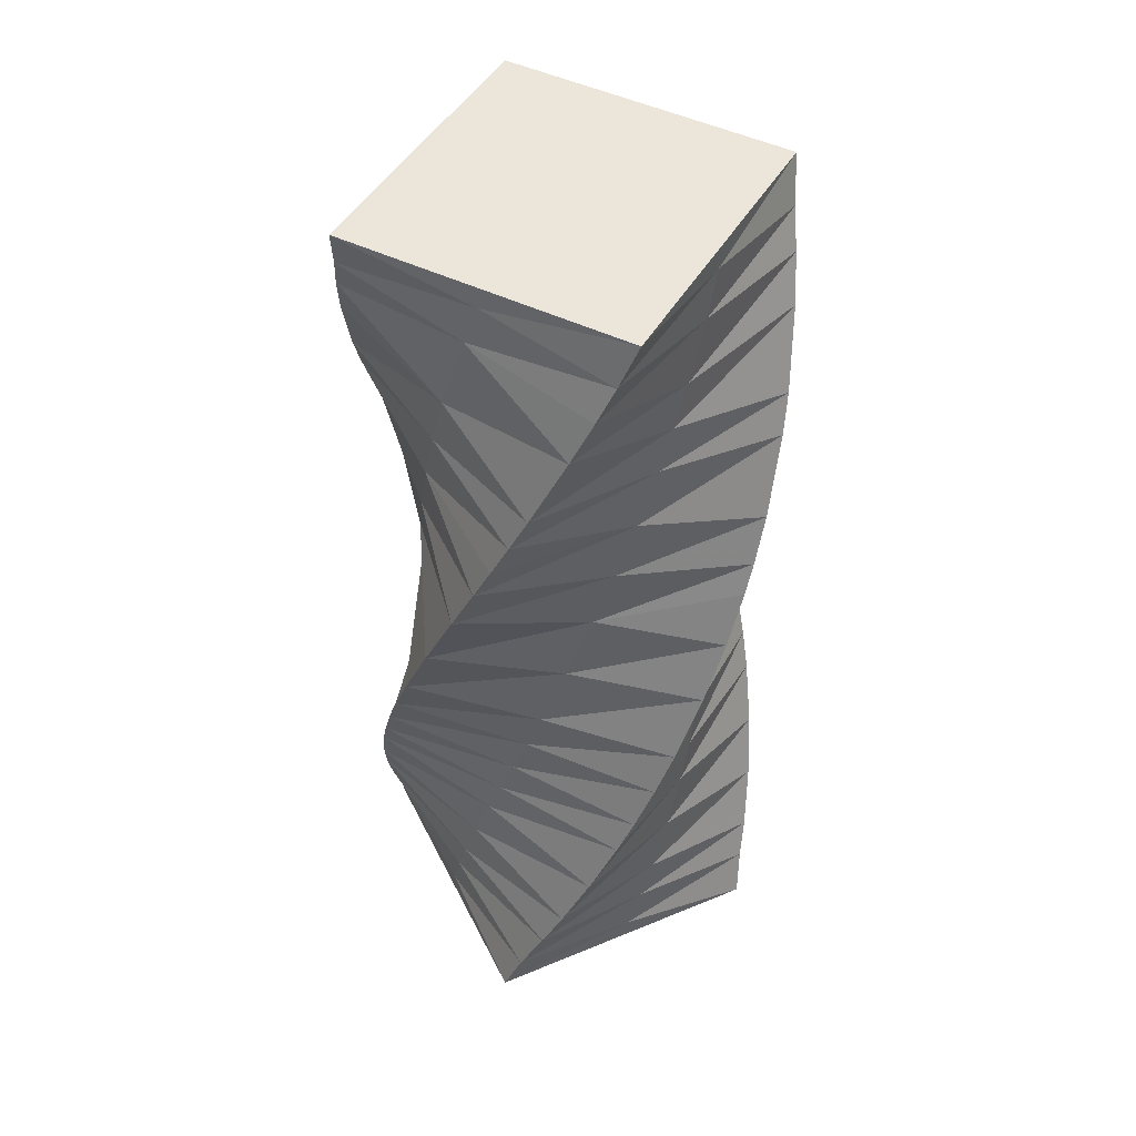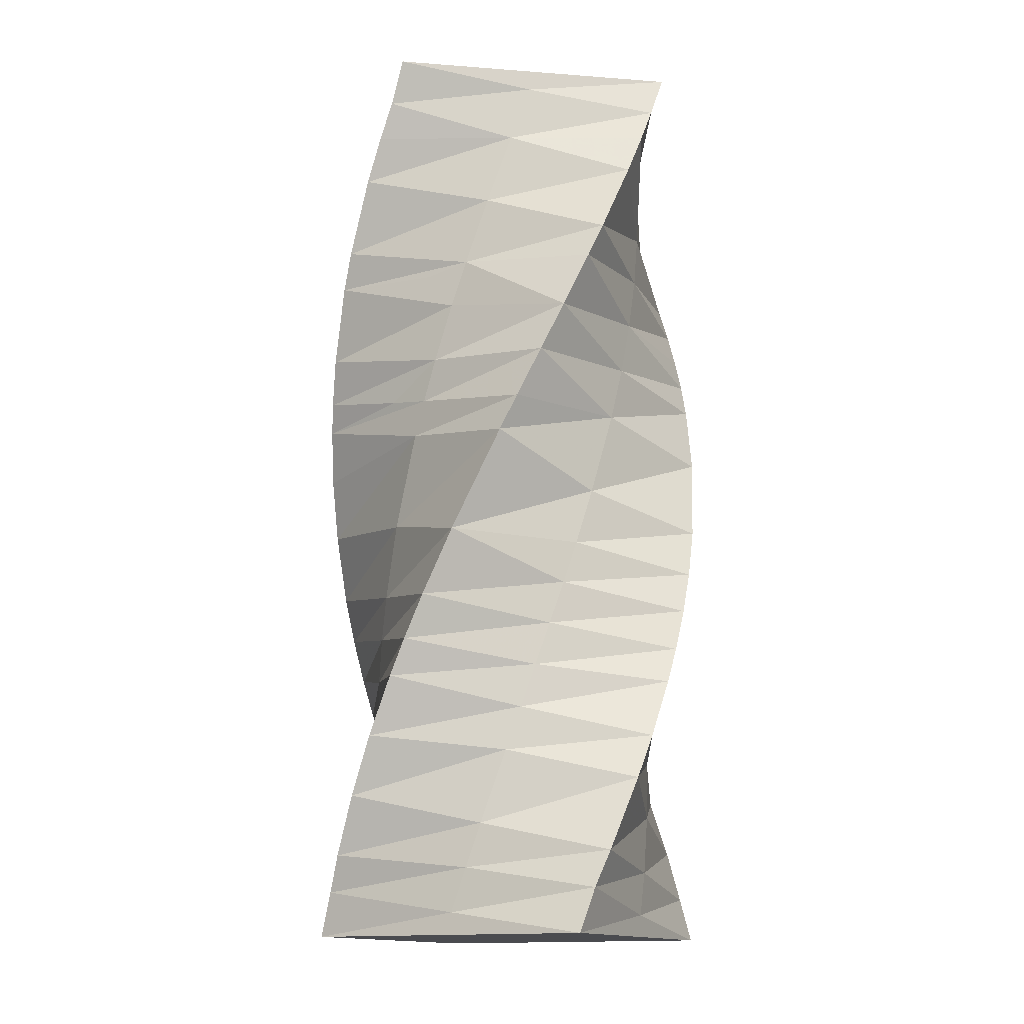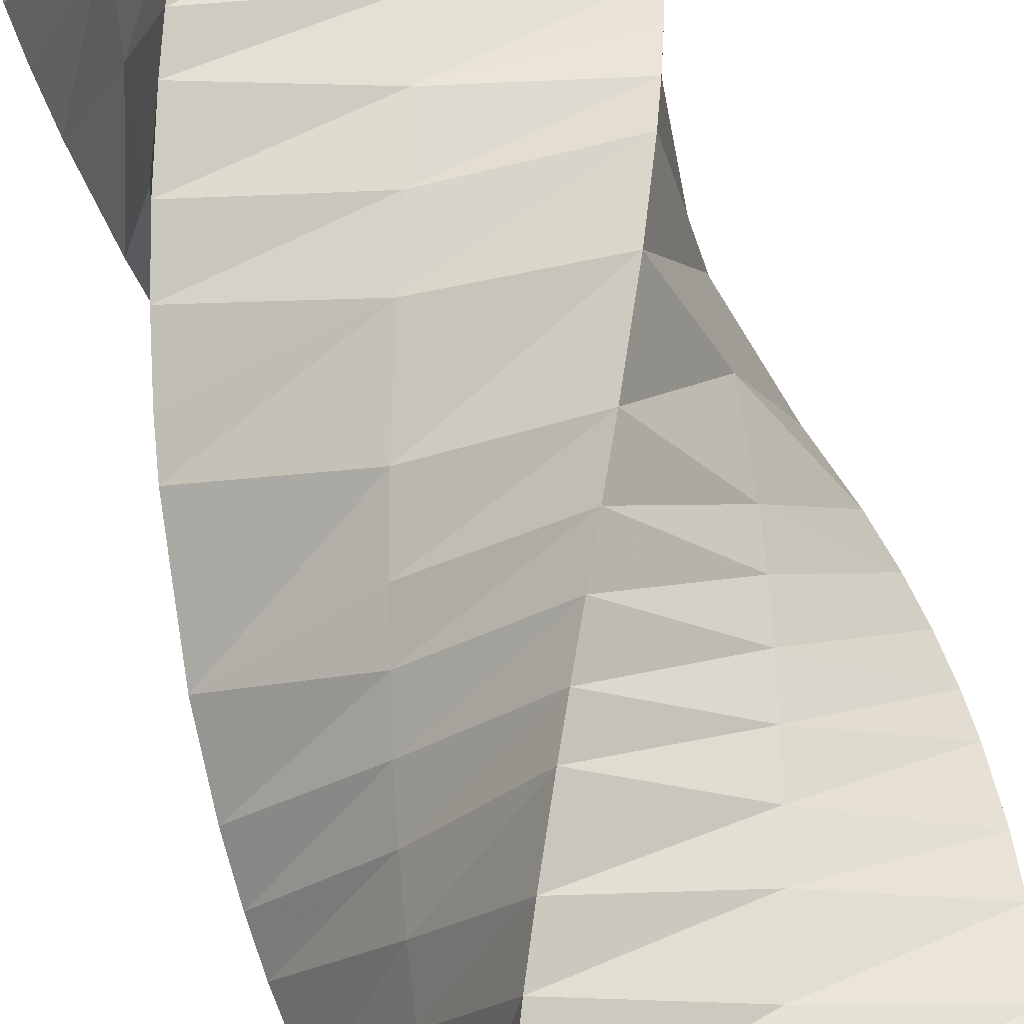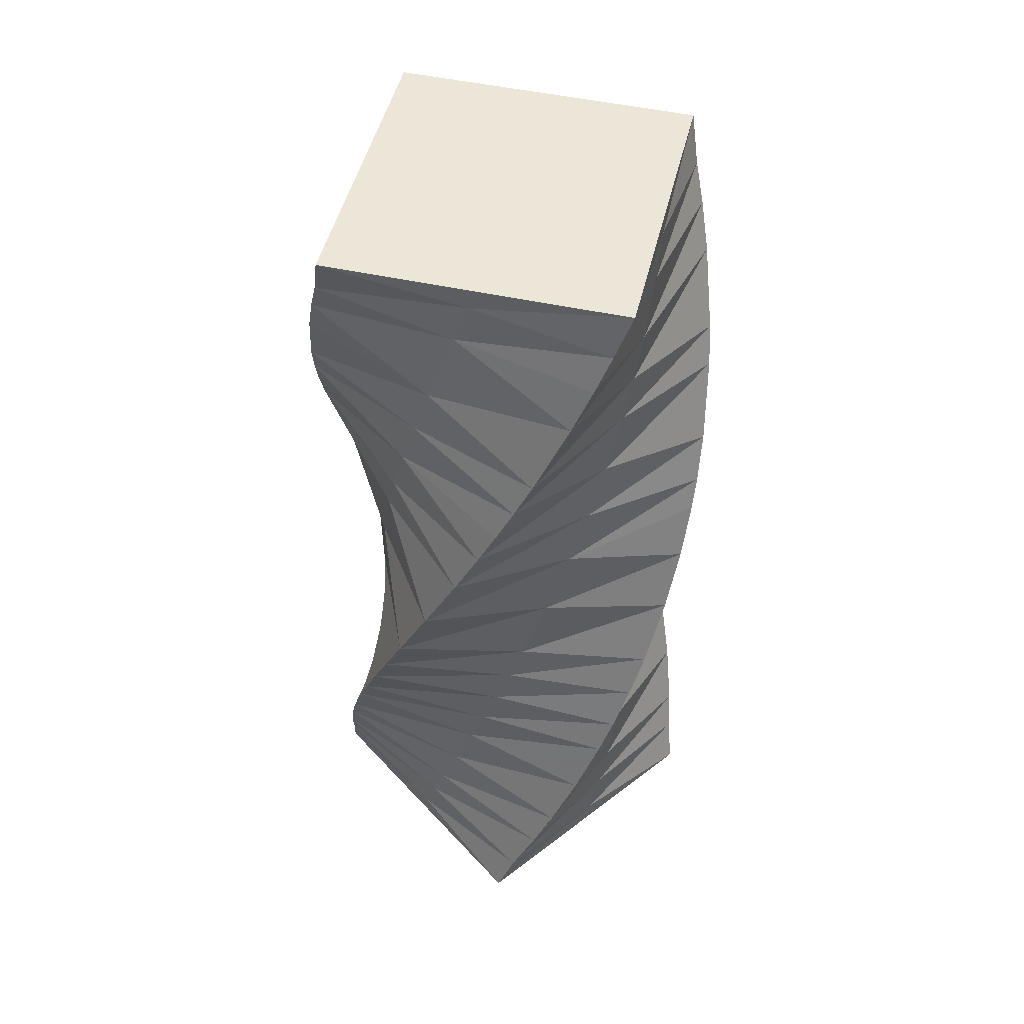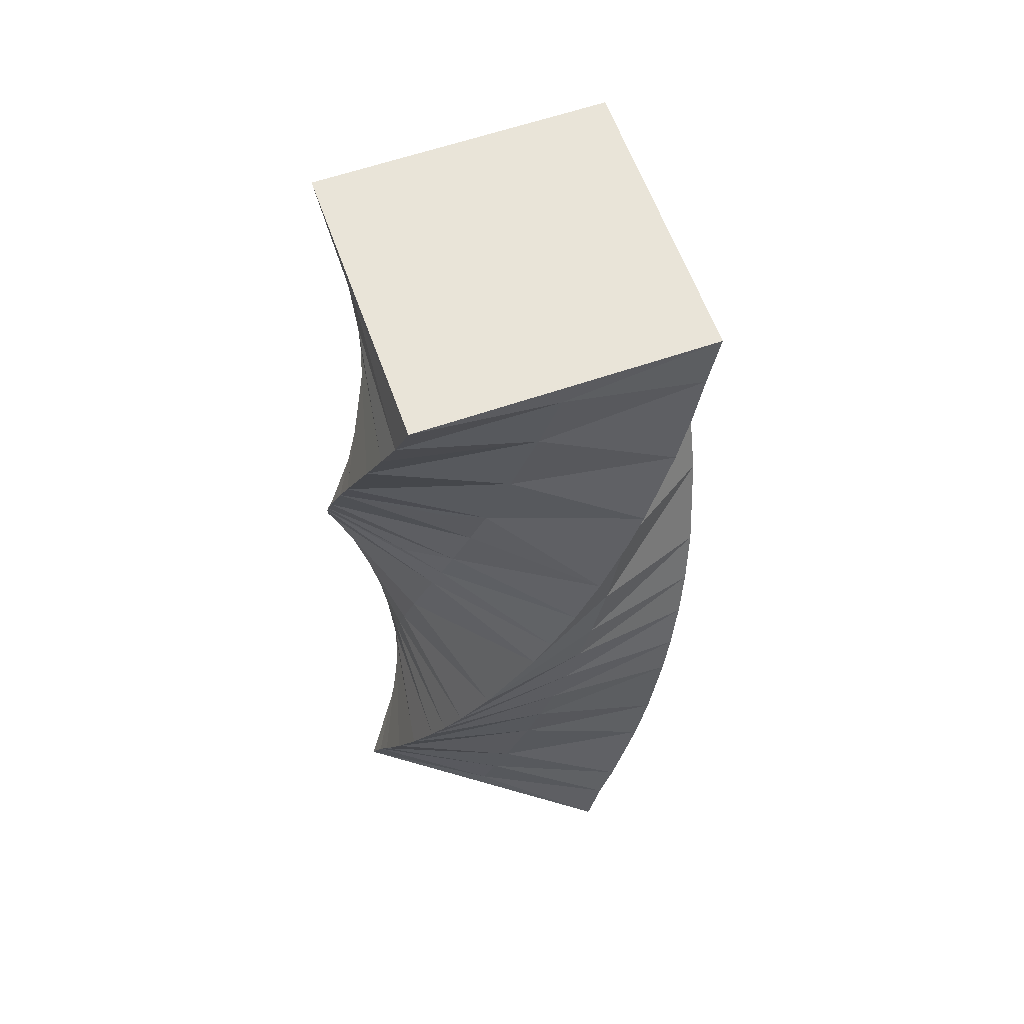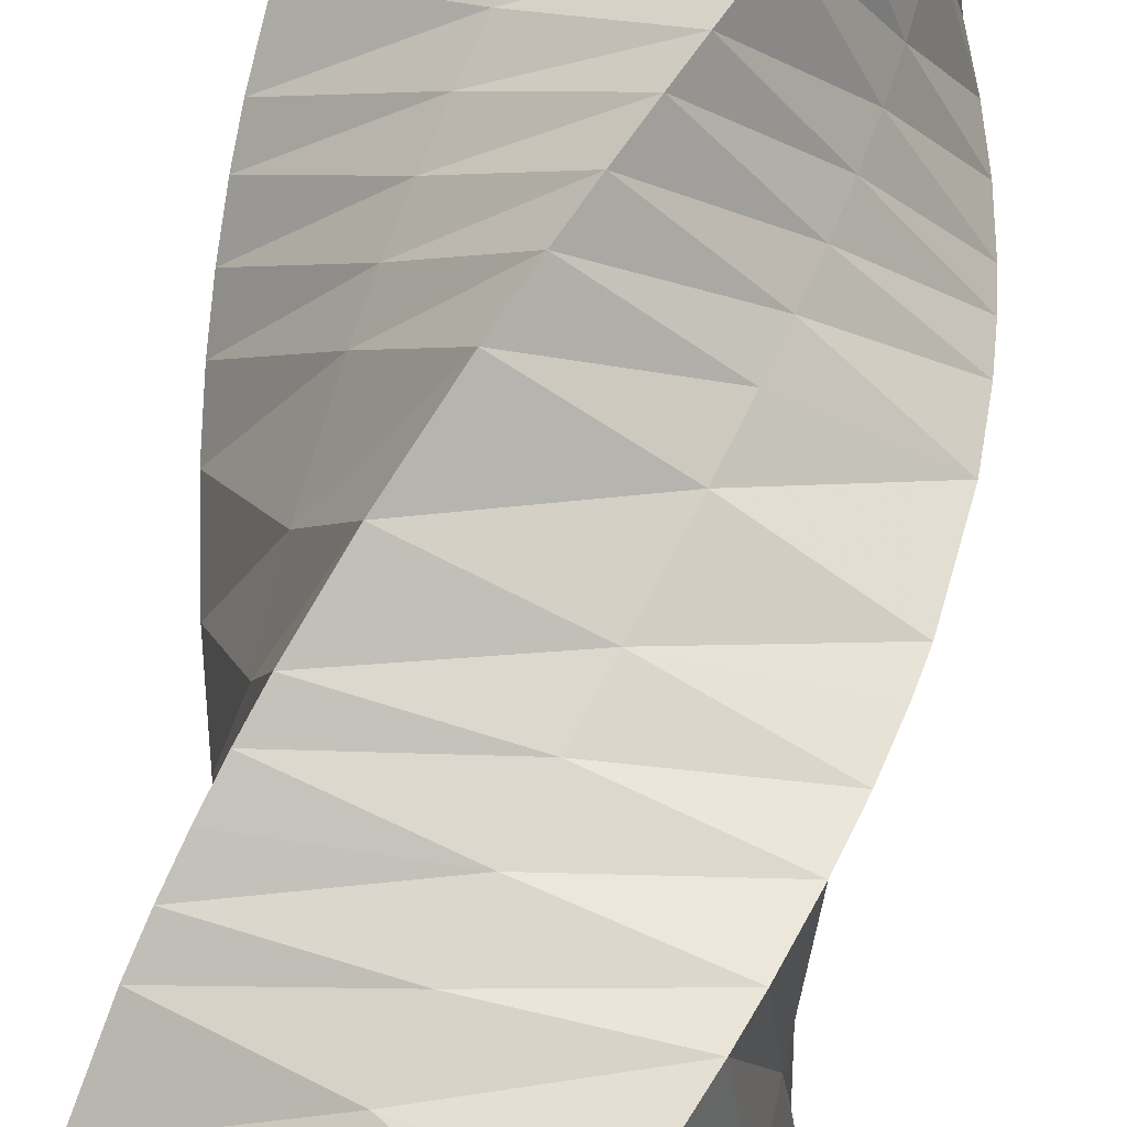
<metadata>
{"format":"obj","ext":"obj","renderer":"f3d","projection":"perspective","resolution":1024,"background":"white","views":[{"elev":47.0,"azim":-25.2,"up":"+Z"},{"elev":-14.3,"azim":116.5,"up":"+Z"},{"elev":68.0,"azim":163.8,"up":"+Y"},{"elev":49.5,"azim":-40.4,"up":"+Z"},{"elev":60.7,"azim":106.5,"up":"+Z"},{"elev":72.4,"azim":8.8,"up":"+Y"}]}
</metadata>
<code>
v -11.11 -14.76 20
v -8.087 -9.727 10
v -8.049 -9 11.5
v -8.135 -7.913 13.75
v -20.69 -5.013 25.25
v -19.57 -6.966 16.75
v -8.177 -10.33 8.75
v -8.015 -10.11 32
v -11.66 -5.279 12.25
v -20.83 -5.214 3.251
v -20.32 -4.532 24
v -13.2 -15.71 15.25
v -14.27 -15.91 13
v -15 -15.95 11.5
v -15.73 -15.91 10
v -8.428 -11.26 6.751
v -10.76 -11.65 14.75
v -10.52 -11.72 19.5
v -19.05 -6.062 13.75
v -12.06 -4.954 13.75
v -13.63 -4.192 18.75
v -19.95 -9.697 24.75
v -8.255 -10.68 30.5
v -16.33 -15.82 8.75
v -20.83 -12.79 19.75
v -13.79 -13.85 3.751
v -18.16 -15.19 4.75
v -17.26 -15.57 6.75
v -17.94 -13.05 13.75
v -15.7 -4.048 24.75
v -20.32 -4.532 1.501
v -8.428 -11.26 29.25
v -10.15 -7.792 3.751
v -18.34 -12.72 12.25
v -11.28 -12.34 12.25
v -10.15 -10.2 19.25
v -11.52 -15.02 19
v -18.79 -14.83 3.251
v -10.03 -8.43 24.38
v -8.705 -11.94 27.75
v -18.72 -12.34 10.75
v -18.99 -14.69 25.25
v -19.47 -14.32 1.5
v -20 -4 -0.001
v -8.811 -12.15 4.75
v -20 -14 -0.001
v -12.28 -15.4 17.25
v -19.05 -11.94 9.251
v -16.56 -2.228 14.75
v -15.73 -2.087 13
v -15 -2.049 11.5
v -14.27 -2.087 10
v -13.67 -2.177 8.75
v -19.47 -3.675 21.5
v -19.91 -4.085 22.75
v -12.74 -2.428 6.75
v -12.5 -13.33 7.75
v -19.33 -11.5 7.75
v -9.306 -12.99 2.751
v -9.306 -12.99 25.25
v -10.27 -10.63 18
v -19.63 -10.87 5.75
v -12.06 -2.705 5.25
v -16.37 -4.192 4.25
v -19.85 -7.792 19.25
v -11.01 -3.306 2.75
v -10.19 -7.625 26.75
v -21.91 -8.273 10
v -19.81 -10.37 26.75
v -16.37 -4.192 26.75
v -19.85 -10.21 3.751
v -21.77 -10.56 14.75
v -21.91 -9.727 13
v -21.95 -9 11.5
v -19.41 -11.35 29.75
v -19.95 -9.697 2.25
v -13.13 -13.63 5.75
v -21.82 -7.674 8.75
v -21.98 -7.894 32
v -17.35 -4.588 29.75
v -9.922 -9.941 24
v -20 -9.177 0.7498
v -10.53 -3.675 1.5
v -17.03 -4.432 6.25
v -10.43 -6.966 6.25
v -10.51 -6.806 29.25
v -10 -4 -0.001
v -10.05 -9.697 20.75
v -14.82 -14 0.7498
v -9.675 -13.47 1.5
v -10.53 -14.32 21.5
v -9.675 -13.47 24
v -8.603 -6.284 17.25
v -8.862 -5.737 18.5
v -9.306 -5.013 20.25
v -9.834 -4.349 22
v -10.53 -3.675 24
v -11.01 -3.306 25.25
v -12.06 -2.701 27.75
v -12.74 -2.428 29.25
v -15.18 -4.003 0.7498
v -10 -8.823 0.7498
v -16.68 -15.75 30.5
v -13.32 -2.255 30.5
v -13.89 -2.015 32
v -14.3 -13.95 2.25
v -18.99 -3.306 20.25
v -21.75 -7.319 30.5
v -10.86 -6.198 31.25
v -10 -14 -0.001
v -15.7 -4.048 2.25
v -17.5 -4.674 7.75
v -10.67 -6.498 7.75
v -19.14 -11.8 31.25
v -17.8 -4.858 31.25
v -10.05 -8.303 2.25
v -16.11 -15.98 32
v -17.94 -2.705 17.75
v -19.95 -8.303 20.75
v -12.2 -13.14 31.25
v -14.3 -4.048 20.75
v -21.3 -6.065 5.251
v -21.57 -6.737 6.751
v -21.57 -6.737 29.25
v -12.65 -13.41 29.75
v -9.999 -9 22.75
v -17.26 -15.57 29.25
v -13.29 -13.7 27.75
v -17.94 -15.3 27.75
v -13.79 -13.85 26.25
v -21.3 -6.063 27.75
v -12.06 -13.05 9.251
v -19.47 -14.32 24
v -14.3 -13.95 24.75
v -20 -9 22.75
v -19.91 -13.91 22.75
v -15 -4.003 22.75
v -17.94 -4.954 9.251
v -10.95 -6.062 9.251
v -11.66 -12.72 10.75
v -18.34 -5.279 10.75
v -12.65 -4.588 15.75
v -20.32 -13.47 21.5
v -15 -14 22.75
v -15.7 -13.95 20.75
v -18.72 -5.66 12.25
v -11.28 -5.66 10.75
v -16.37 -13.81 18.75
v -21.4 -11.72 17.25
v -17.19 -13.49 16.25
f 64 66 111
f 133 135 136
f 83 111 66
f 142 118 21
f 77 27 26
f 36 88 18
f 36 18 37
f 1 37 18
f 49 6 118
f 88 1 18
f 36 37 61
f 111 10 64
f 22 135 133
f 72 150 149
f 116 66 33
f 65 149 25
f 6 149 65
f 34 14 13
f 73 34 29
f 34 13 29
f 55 135 11
f 36 61 94
f 61 37 47
f 42 22 133
f 69 22 42
f 24 58 28
f 12 29 13
f 14 41 15
f 29 12 150
f 15 48 24
f 28 62 27
f 46 89 43
f 91 145 1
f 17 4 93
f 48 15 41
f 41 14 34
f 62 28 58
f 71 27 62
f 27 71 38
f 76 38 71
f 38 76 43
f 43 82 46
f 27 77 28
f 67 40 60
f 78 58 48
f 58 24 48
f 95 36 94
f 60 134 92
f 129 69 42
f 106 59 26
f 24 132 15
f 45 77 26
f 86 40 67
f 40 130 60
f 121 95 21
f 148 47 37
f 12 61 47
f 46 110 89
f 59 106 90
f 45 26 59
f 122 62 123
f 113 56 53
f 140 3 35
f 147 52 51
f 56 112 53
f 112 56 84
f 122 71 62
f 134 60 130
f 148 37 1
f 47 150 12
f 49 20 50
f 16 113 7
f 14 35 13
f 140 2 3
f 52 139 53
f 52 141 51
f 17 93 61
f 61 12 17
f 10 76 71
f 33 66 63
f 85 63 56
f 64 122 84
f 84 63 64
f 150 72 29
f 109 23 86
f 31 76 10
f 88 36 95
f 5 69 131
f 107 119 54
f 73 29 72
f 74 34 73
f 34 74 41
f 117 79 114
f 31 82 76
f 82 43 76
f 50 9 51
f 20 49 142
f 135 54 119
f 68 41 74
f 41 68 48
f 78 48 68
f 127 75 129
f 69 129 75
f 75 124 69
f 87 101 83
f 66 116 83
f 33 63 85
f 85 56 113
f 139 52 147
f 9 50 20
f 118 142 49
f 119 107 65
f 119 65 25
f 99 70 100
f 63 84 56
f 81 92 126
f 44 82 31
f 44 46 82
f 44 101 87
f 110 46 44
f 87 110 44
f 23 109 8
f 113 16 85
f 90 116 59
f 110 102 90
f 110 87 102
f 13 17 12
f 77 16 57
f 77 57 28
f 123 58 78
f 90 89 110
f 96 88 95
f 84 123 112
f 104 115 105
f 126 92 91
f 51 146 50
f 53 138 52
f 111 83 101
f 69 5 22
f 54 135 55
f 119 25 143
f 114 108 75
f 85 45 33
f 83 102 87
f 108 80 124
f 118 65 107
f 103 75 127
f 38 26 27
f 43 106 38
f 89 90 106
f 89 106 43
f 80 100 70
f 137 96 121
f 115 104 80
f 57 7 132
f 66 64 63
f 101 31 111
f 39 81 126
f 114 75 103
f 117 114 103
f 8 109 105
f 45 85 16
f 126 88 96
f 58 123 62
f 79 105 115
f 59 33 45
f 33 59 116
f 102 83 116
f 102 116 90
f 28 57 24
f 26 38 106
f 138 78 68
f 8 120 23
f 120 117 103
f 100 80 104
f 103 125 120
f 125 23 120
f 86 100 104
f 21 118 107
f 124 80 131
f 127 125 103
f 125 127 128
f 128 32 125
f 132 7 2
f 32 86 23
f 67 60 39
f 15 140 14
f 132 24 57
f 19 50 146
f 69 124 131
f 129 128 127
f 109 104 105
f 2 147 3
f 147 2 139
f 139 7 113
f 128 129 130
f 130 40 128
f 16 77 45
f 131 70 5
f 135 119 143
f 50 19 49
f 4 35 3
f 65 118 6
f 123 84 122
f 97 30 98
f 30 97 137
f 121 54 137
f 138 53 112
f 42 130 129
f 128 40 32
f 7 139 2
f 113 53 139
f 130 42 134
f 7 57 16
f 121 107 54
f 137 11 30
f 30 11 5
f 80 108 115
f 124 75 108
f 74 141 68
f 133 134 42
f 35 4 17
f 100 86 99
f 94 21 95
f 10 111 31
f 78 112 123
f 138 68 141
f 22 11 135
f 135 143 136
f 134 133 144
f 92 134 144
f 117 120 8
f 23 125 32
f 86 104 109
f 146 73 19
f 92 144 91
f 55 137 54
f 11 137 55
f 98 70 99
f 70 98 30
f 96 137 97
f 132 2 140
f 132 140 15
f 19 73 72
f 93 21 94
f 136 144 133
f 31 101 44
f 64 10 122
f 141 52 138
f 4 142 93
f 3 9 4
f 71 122 10
f 97 39 96
f 99 67 98
f 94 61 93
f 112 78 138
f 19 72 6
f 108 114 79
f 35 14 140
f 73 146 74
f 126 96 39
f 98 39 97
f 67 99 86
f 144 136 143
f 144 143 145
f 91 144 145
f 21 107 121
f 30 5 70
f 70 131 80
f 79 115 108
f 11 22 5
f 149 6 72
f 39 98 67
f 146 51 141
f 92 39 60
f 88 91 1
f 141 74 146
f 20 4 9
f 25 145 143
f 145 25 148
f 148 1 145
f 17 13 35
f 6 49 19
f 142 4 20
f 51 9 147
f 147 9 3
f 149 148 25
f 148 149 150
f 150 47 148
f 8 105 117
f 95 121 96
f 79 117 105
f 21 93 142
f 40 86 32
f 92 81 39
f 126 91 88

</code>
